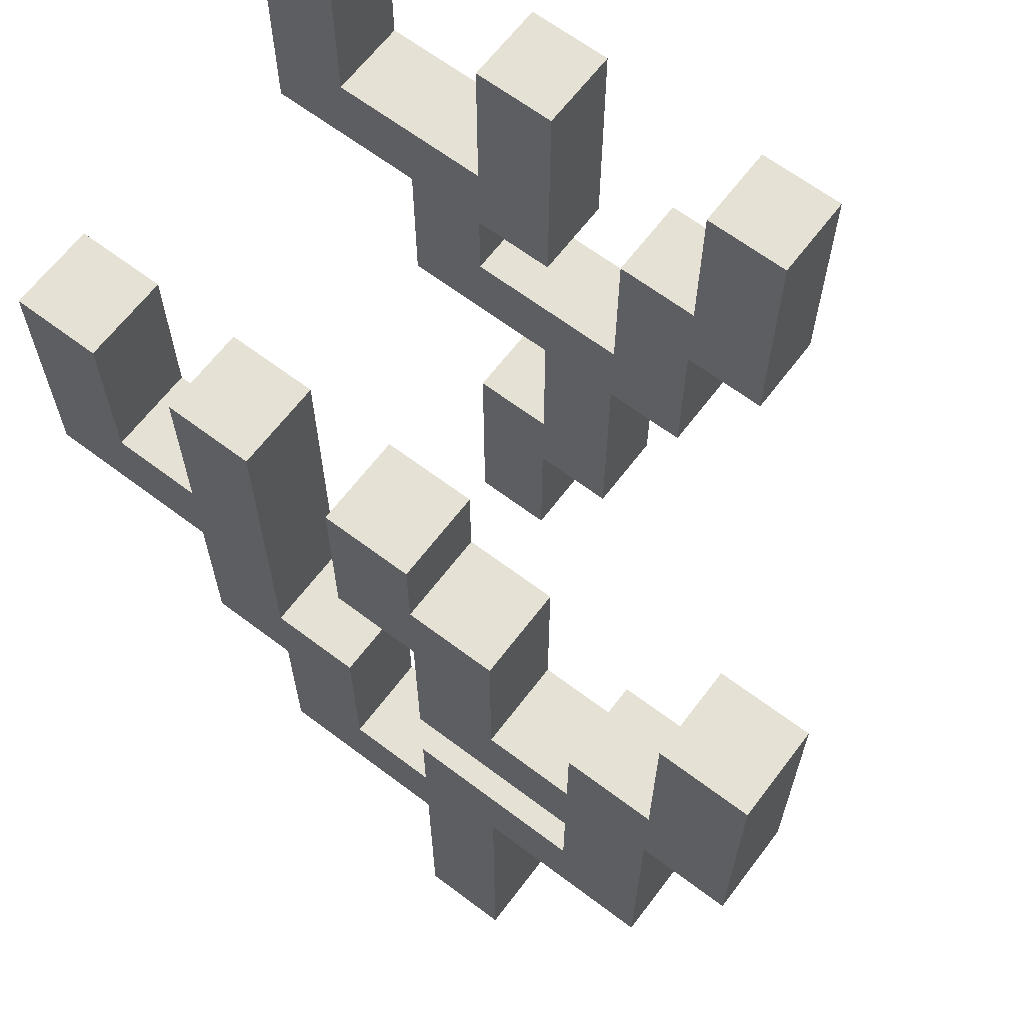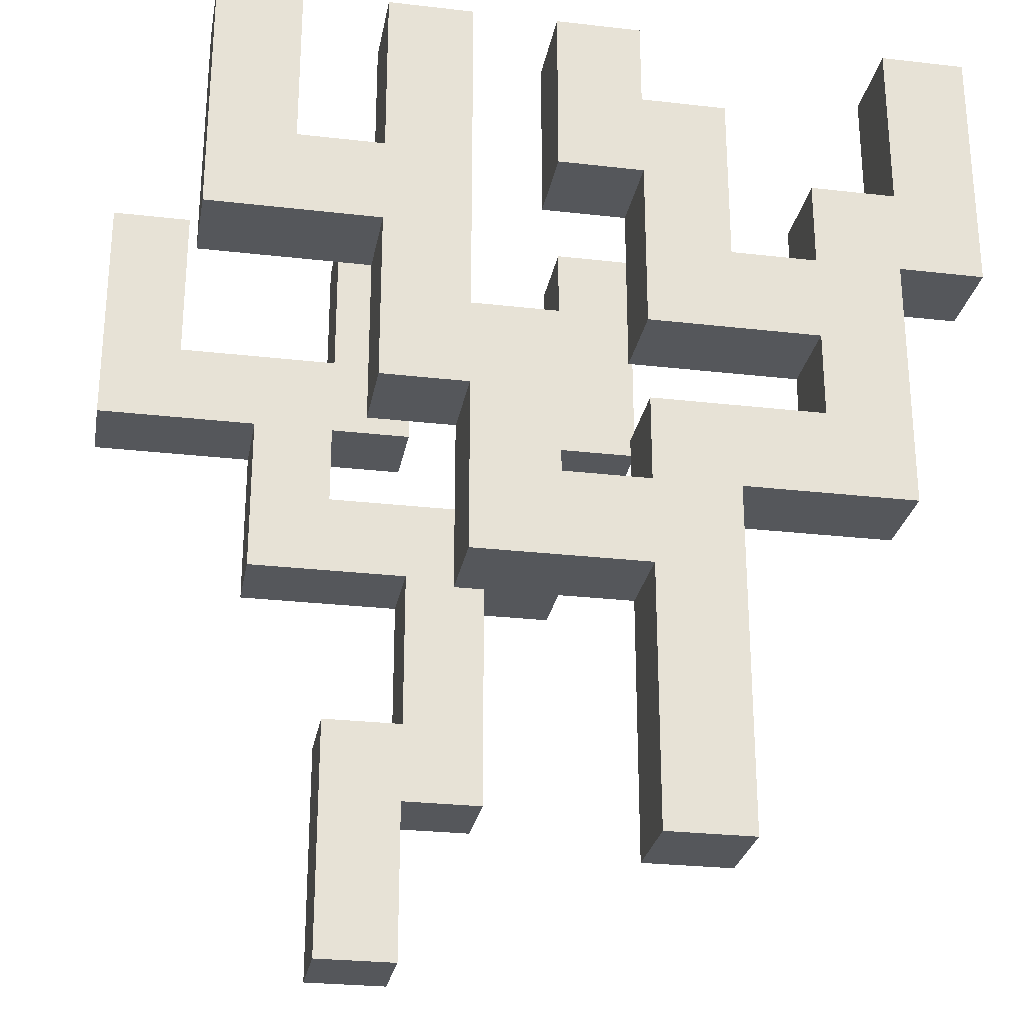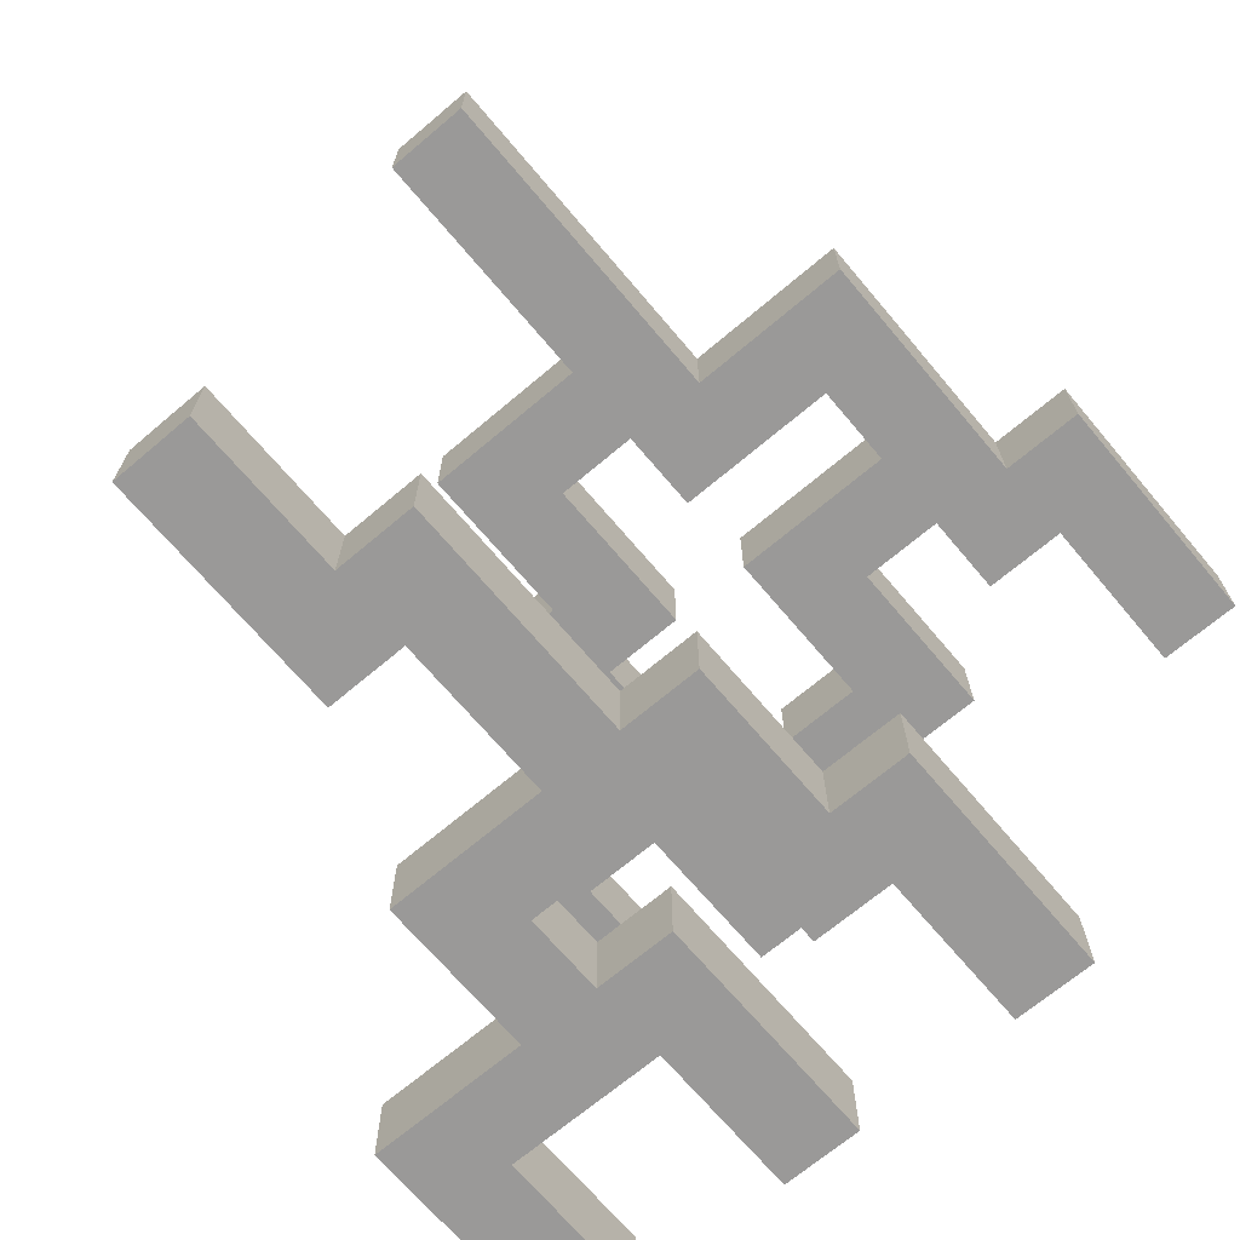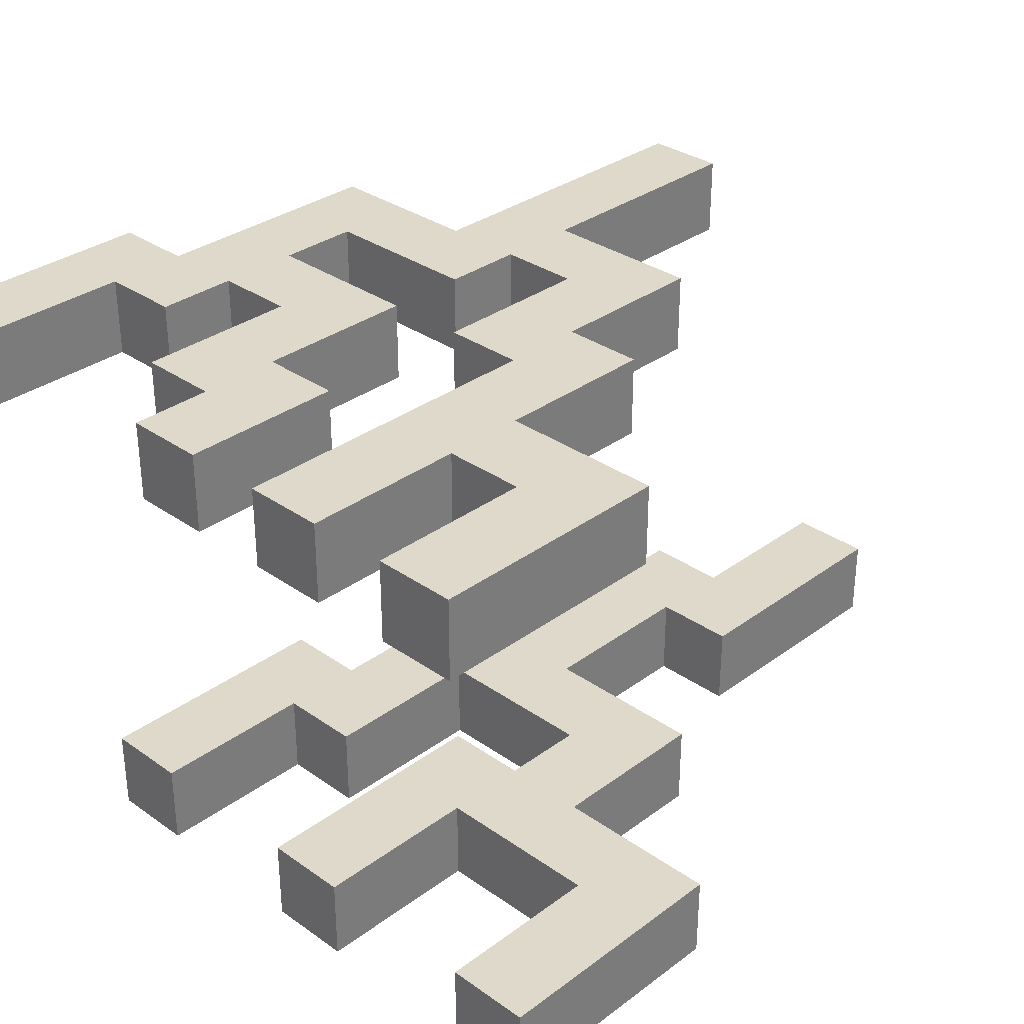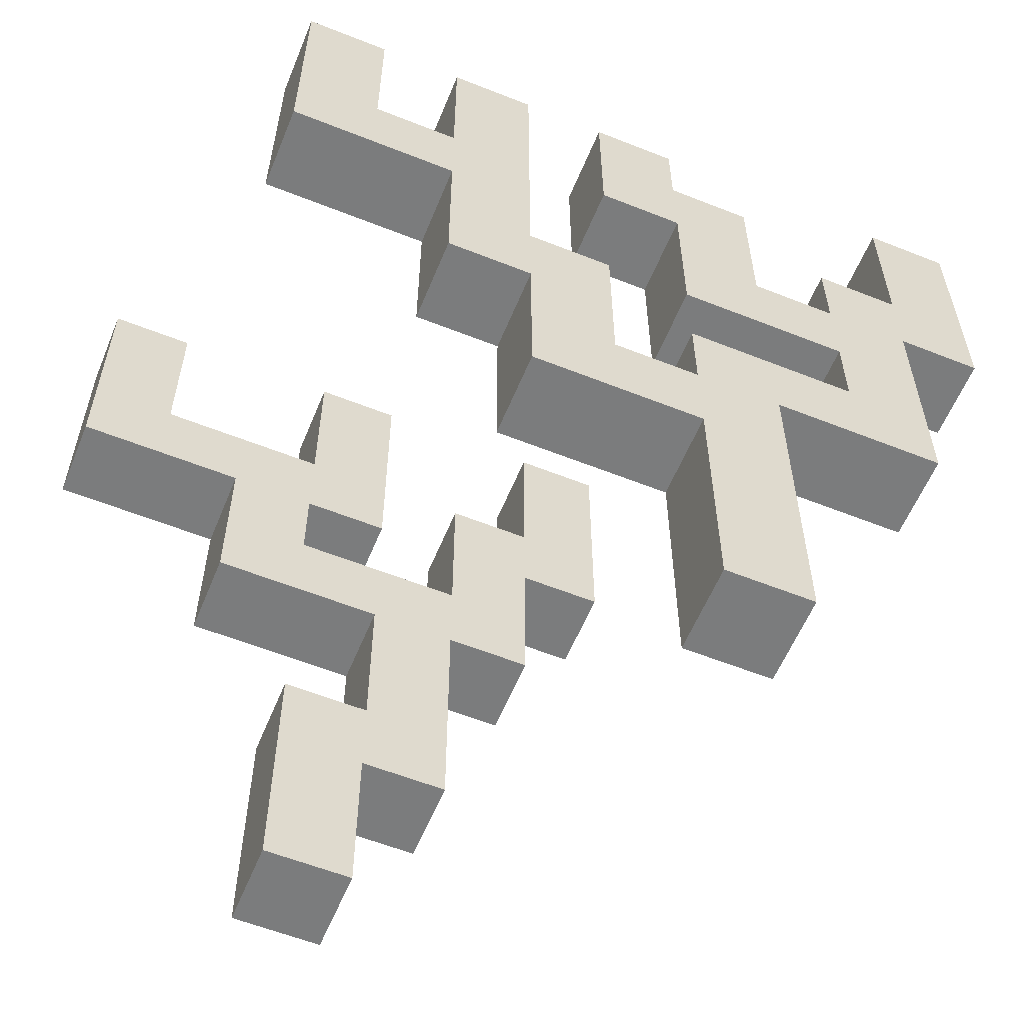
<metadata>
{"format":"obj","ext":"obj","renderer":"f3d","projection":"perspective","resolution":1024,"background":"white","views":[{"elev":65.0,"azim":37.2,"up":"+Y"},{"elev":-26.9,"azim":-10.2,"up":"+Y"},{"elev":-69.1,"azim":40.2,"up":"+Z"},{"elev":32.3,"azim":-135.7,"up":"+Z"},{"elev":-58.6,"azim":-22.3,"up":"+Y"}]}
</metadata>
<code>
o
v 0 0 -0.8
v 0 0 -0.7
v 0 -0.3 -0.8
v 0 -0.3 -0.7
v 0.1 0 -0.3
v 0.1 0 -0.2
v 0.1 -0.3 -0.3
v 0.1 -0.3 -0.2
v 0.2 -0.3 -0.8
v 0.2 -0.3 -0.7
v 0.2 -0.5 -0.8
v 0.2 -0.5 -0.7
v 0.3 0 -0.8
v 0.3 0 -0.7
v 0.3 0 -0.3
v 0.3 0 -0.2
v 0.3 -0.2 -0.8
v 0.3 -0.2 -0.7
v 0.3 -0.2 -0.3
v 0.3 -0.2 -0.2
v 0.3 -0.3 -0.3
v 0.3 -0.3 -0.2
v 0.3 -0.5 -0.3
v 0.3 -0.5 -0.2
v 0.3 -0.7 -0.8
v 0.3 -0.7 -0.7
v 0.3 -1 -0.8
v 0.3 -1 -0.7
v 0.4 -0.5 -0.8
v 0.4 -0.5 -0.7
v 0.4 -0.5 -0.3
v 0.4 -0.5 -0.2
v 0.4 -0.7 -0.8
v 0.4 -0.7 -0.7
v 0.4 -0.7 -0.3
v 0.4 -0.7 -0.2
v 0.5 0 -0.3
v 0.5 0 -0.2
v 0.5 -0.2 -0.8
v 0.5 -0.2 -0.7
v 0.5 -0.2 -0.3
v 0.5 -0.2 -0.2
v 0.5 -0.4 -0.8
v 0.5 -0.4 -0.7
v 0.6 0 -0.8
v 0.6 0 -0.7
v 0.6 -0.2 -0.8
v 0.6 -0.2 -0.7
v 0.6 -0.2 -0.3
v 0.6 -0.2 -0.2
v 0.6 -0.4 -0.3
v 0.6 -0.4 -0.2
v 0.6 -0.5 -0.3
v 0.6 -0.5 -0.2
v 0.6 -0.6 -0.3
v 0.6 -0.6 -0.2
v 0.6 -0.7 -0.3
v 0.6 -0.7 -0.2
v 0.6 -1 -0.3
v 0.6 -1 -0.2
v 0.8 -0.2 -0.3
v 0.8 -0.2 -0.2
v 0.8 -0.3 -0.3
v 0.8 -0.3 -0.2
v 0.8 -0.4 -0.3
v 0.8 -0.4 -0.2
v 0.8 -0.5 -0.3
v 0.8 -0.5 -0.2
v 0.9 0 -0.3
v 0.9 0 -0.2
v 0.9 -0.2 -0.3
v 0.9 -0.2 -0.2
v 0.1 0 -0.8
v 0.1 0 -0.7
v 0.1 -0.2 -0.8
v 0.1 -0.2 -0.7
v 0.2 0 -0.3
v 0.2 0 -0.2
v 0.2 -0.2 -0.3
v 0.2 -0.2 -0.2
v 0.3 -0.3 -0.8
v 0.3 -0.3 -0.7
v 0.3 -0.4 -0.8
v 0.3 -0.4 -0.7
v 0.4 0 -0.8
v 0.4 0 -0.7
v 0.4 0 -0.3
v 0.4 0 -0.2
v 0.4 -0.3 -0.8
v 0.4 -0.3 -0.7
v 0.4 -0.4 -0.3
v 0.4 -0.4 -0.2
v 0.4 -0.8 -0.8
v 0.4 -0.8 -0.7
v 0.4 -1 -0.8
v 0.4 -1 -0.7
v 0.5 -0.4 -0.3
v 0.5 -0.4 -0.2
v 0.5 -0.5 -0.8
v 0.5 -0.5 -0.7
v 0.5 -0.6 -0.3
v 0.5 -0.6 -0.2
v 0.5 -0.8 -0.8
v 0.5 -0.8 -0.7
v 0.6 0 -0.3
v 0.6 0 -0.2
v 0.6 -0.1 -0.3
v 0.6 -0.1 -0.2
v 0.6 -0.3 -0.8
v 0.6 -0.3 -0.7
v 0.6 -0.5 -0.8
v 0.6 -0.5 -0.7
v 0.7 0 -0.8
v 0.7 0 -0.7
v 0.7 -0.1 -0.3
v 0.7 -0.1 -0.2
v 0.7 -0.3 -0.8
v 0.7 -0.3 -0.7
v 0.7 -0.3 -0.3
v 0.7 -0.3 -0.2
v 0.7 -0.6 -0.3
v 0.7 -0.6 -0.2
v 0.7 -1 -0.3
v 0.7 -1 -0.2
v 0.9 -0.3 -0.3
v 0.9 -0.3 -0.2
v 0.9 -0.6 -0.3
v 0.9 -0.6 -0.2
v 1 0 -0.3
v 1 0 -0.2
v 1 -0.3 -0.3
v 1 -0.3 -0.2
v 0 0 -0.8
v 0 -0.3 -0.8
v 0.1 0 -0.8
v 0.1 -0.2 -0.8
v 0.2 -0.3 -0.8
v 0.2 -0.5 -0.8
v 0.3 0 -0.8
v 0.3 -0.2 -0.8
v 0.3 -0.3 -0.8
v 0.3 -0.4 -0.8
v 0.3 -0.7 -0.8
v 0.3 -1 -0.8
v 0.4 0 -0.8
v 0.4 -0.3 -0.8
v 0.4 -0.5 -0.8
v 0.4 -0.7 -0.8
v 0.4 -0.8 -0.8
v 0.4 -1 -0.8
v 0.5 -0.2 -0.8
v 0.5 -0.4 -0.8
v 0.5 -0.5 -0.8
v 0.5 -0.8 -0.8
v 0.6 0 -0.8
v 0.6 -0.2 -0.8
v 0.6 -0.3 -0.8
v 0.6 -0.5 -0.8
v 0.7 0 -0.8
v 0.7 -0.3 -0.8
v 0.1 0 -0.3
v 0.1 -0.3 -0.3
v 0.2 0 -0.3
v 0.2 -0.2 -0.3
v 0.3 0 -0.3
v 0.3 -0.2 -0.3
v 0.3 -0.3 -0.3
v 0.3 -0.5 -0.3
v 0.4 0 -0.3
v 0.4 -0.4 -0.3
v 0.4 -0.5 -0.3
v 0.4 -0.7 -0.3
v 0.5 0 -0.3
v 0.5 -0.2 -0.3
v 0.5 -0.4 -0.3
v 0.5 -0.6 -0.3
v 0.6 0 -0.3
v 0.6 -0.1 -0.3
v 0.6 -0.2 -0.3
v 0.6 -0.4 -0.3
v 0.6 -0.5 -0.3
v 0.6 -0.6 -0.3
v 0.6 -0.7 -0.3
v 0.6 -1 -0.3
v 0.7 -0.1 -0.3
v 0.7 -0.3 -0.3
v 0.7 -0.6 -0.3
v 0.7 -1 -0.3
v 0.8 -0.2 -0.3
v 0.8 -0.3 -0.3
v 0.8 -0.4 -0.3
v 0.8 -0.5 -0.3
v 0.9 0 -0.3
v 0.9 -0.2 -0.3
v 0.9 -0.3 -0.3
v 0.9 -0.6 -0.3
v 1 0 -0.3
v 1 -0.3 -0.3
v 0 0 -0.7
v 0 -0.3 -0.7
v 0.1 0 -0.7
v 0.1 -0.2 -0.7
v 0.2 -0.3 -0.7
v 0.2 -0.5 -0.7
v 0.3 0 -0.7
v 0.3 -0.2 -0.7
v 0.3 -0.3 -0.7
v 0.3 -0.4 -0.7
v 0.3 -0.7 -0.7
v 0.3 -1 -0.7
v 0.4 0 -0.7
v 0.4 -0.3 -0.7
v 0.4 -0.5 -0.7
v 0.4 -0.7 -0.7
v 0.4 -0.8 -0.7
v 0.4 -1 -0.7
v 0.5 -0.2 -0.7
v 0.5 -0.4 -0.7
v 0.5 -0.5 -0.7
v 0.5 -0.8 -0.7
v 0.6 0 -0.7
v 0.6 -0.2 -0.7
v 0.6 -0.3 -0.7
v 0.6 -0.5 -0.7
v 0.7 0 -0.7
v 0.7 -0.3 -0.7
v 0.1 0 -0.2
v 0.1 -0.3 -0.2
v 0.2 0 -0.2
v 0.2 -0.2 -0.2
v 0.3 0 -0.2
v 0.3 -0.2 -0.2
v 0.3 -0.3 -0.2
v 0.3 -0.5 -0.2
v 0.4 0 -0.2
v 0.4 -0.4 -0.2
v 0.4 -0.5 -0.2
v 0.4 -0.7 -0.2
v 0.5 0 -0.2
v 0.5 -0.2 -0.2
v 0.5 -0.4 -0.2
v 0.5 -0.6 -0.2
v 0.6 0 -0.2
v 0.6 -0.1 -0.2
v 0.6 -0.2 -0.2
v 0.6 -0.4 -0.2
v 0.6 -0.5 -0.2
v 0.6 -0.6 -0.2
v 0.6 -0.7 -0.2
v 0.6 -1 -0.2
v 0.7 -0.1 -0.2
v 0.7 -0.3 -0.2
v 0.7 -0.6 -0.2
v 0.7 -1 -0.2
v 0.8 -0.2 -0.2
v 0.8 -0.3 -0.2
v 0.8 -0.4 -0.2
v 0.8 -0.5 -0.2
v 0.9 0 -0.2
v 0.9 -0.2 -0.2
v 0.9 -0.3 -0.2
v 0.9 -0.6 -0.2
v 1 0 -0.2
v 1 -0.3 -0.2
v 0 0 -0.8
v 0.1 0 -0.8
v 0.3 0 -0.8
v 0.4 0 -0.8
v 0.6 0 -0.8
v 0.7 0 -0.8
v 0 0 -0.7
v 0.1 0 -0.7
v 0.3 0 -0.7
v 0.4 0 -0.7
v 0.6 0 -0.7
v 0.7 0 -0.7
v 0.1 0 -0.3
v 0.2 0 -0.3
v 0.3 0 -0.3
v 0.4 0 -0.3
v 0.5 0 -0.3
v 0.6 0 -0.3
v 0.9 0 -0.3
v 1 0 -0.3
v 0.1 0 -0.2
v 0.2 0 -0.2
v 0.3 0 -0.2
v 0.4 0 -0.2
v 0.5 0 -0.2
v 0.6 0 -0.2
v 0.9 0 -0.2
v 1 0 -0.2
v 0.6 -0.1 -0.3
v 0.7 -0.1 -0.3
v 0.6 -0.1 -0.2
v 0.7 -0.1 -0.2
v 0.1 -0.2 -0.8
v 0.3 -0.2 -0.8
v 0.5 -0.2 -0.8
v 0.6 -0.2 -0.8
v 0.1 -0.2 -0.7
v 0.3 -0.2 -0.7
v 0.5 -0.2 -0.7
v 0.6 -0.2 -0.7
v 0.2 -0.2 -0.3
v 0.3 -0.2 -0.3
v 0.8 -0.2 -0.3
v 0.9 -0.2 -0.3
v 0.2 -0.2 -0.2
v 0.3 -0.2 -0.2
v 0.8 -0.2 -0.2
v 0.9 -0.2 -0.2
v 0.7 -0.3 -0.3
v 0.8 -0.3 -0.3
v 0.7 -0.3 -0.2
v 0.8 -0.3 -0.2
v 0.3 -0.4 -0.8
v 0.5 -0.4 -0.8
v 0.3 -0.4 -0.7
v 0.5 -0.4 -0.7
v 0.4 -0.4 -0.3
v 0.5 -0.4 -0.3
v 0.4 -0.4 -0.2
v 0.5 -0.4 -0.2
v 0.6 -0.5 -0.3
v 0.8 -0.5 -0.3
v 0.6 -0.5 -0.2
v 0.8 -0.5 -0.2
v 0.5 -0.6 -0.3
v 0.6 -0.6 -0.3
v 0.5 -0.6 -0.2
v 0.6 -0.6 -0.2
v 0.3 -0.7 -0.8
v 0.4 -0.7 -0.8
v 0.3 -0.7 -0.7
v 0.4 -0.7 -0.7
v 0.5 -0.2 -0.3
v 0.6 -0.2 -0.3
v 0.5 -0.2 -0.2
v 0.6 -0.2 -0.2
v 0 -0.3 -0.8
v 0.2 -0.3 -0.8
v 0.3 -0.3 -0.8
v 0.4 -0.3 -0.8
v 0.6 -0.3 -0.8
v 0.7 -0.3 -0.8
v 0 -0.3 -0.7
v 0.2 -0.3 -0.7
v 0.3 -0.3 -0.7
v 0.4 -0.3 -0.7
v 0.6 -0.3 -0.7
v 0.7 -0.3 -0.7
v 0.1 -0.3 -0.3
v 0.3 -0.3 -0.3
v 0.9 -0.3 -0.3
v 1 -0.3 -0.3
v 0.1 -0.3 -0.2
v 0.3 -0.3 -0.2
v 0.9 -0.3 -0.2
v 1 -0.3 -0.2
v 0.6 -0.4 -0.3
v 0.8 -0.4 -0.3
v 0.6 -0.4 -0.2
v 0.8 -0.4 -0.2
v 0.2 -0.5 -0.8
v 0.4 -0.5 -0.8
v 0.5 -0.5 -0.8
v 0.6 -0.5 -0.8
v 0.2 -0.5 -0.7
v 0.4 -0.5 -0.7
v 0.5 -0.5 -0.7
v 0.6 -0.5 -0.7
v 0.3 -0.5 -0.3
v 0.4 -0.5 -0.3
v 0.3 -0.5 -0.2
v 0.4 -0.5 -0.2
v 0.7 -0.6 -0.3
v 0.9 -0.6 -0.3
v 0.7 -0.6 -0.2
v 0.9 -0.6 -0.2
v 0.4 -0.7 -0.3
v 0.6 -0.7 -0.3
v 0.4 -0.7 -0.2
v 0.6 -0.7 -0.2
v 0.4 -0.8 -0.8
v 0.5 -0.8 -0.8
v 0.4 -0.8 -0.7
v 0.5 -0.8 -0.7
v 0.3 -1 -0.8
v 0.4 -1 -0.8
v 0.3 -1 -0.7
v 0.4 -1 -0.7
v 0.6 -1 -0.3
v 0.7 -1 -0.3
v 0.6 -1 -0.2
v 0.7 -1 -0.2
f 3 2 1
f 4 2 3
f 7 6 5
f 8 6 7
f 11 10 9
f 12 10 11
f 17 14 13
f 18 14 17
f 19 16 15
f 20 16 19
f 23 22 21
f 24 22 23
f 27 26 25
f 28 26 27
f 33 30 29
f 34 30 33
f 35 32 31
f 36 32 35
f 41 38 37
f 42 38 41
f 43 40 39
f 44 40 43
f 47 46 45
f 48 46 47
f 51 50 49
f 52 50 51
f 55 54 53
f 56 54 55
f 59 58 57
f 60 58 59
f 63 62 61
f 64 62 63
f 67 66 65
f 68 66 67
f 71 70 69
f 72 70 71
f 73 74 75
f 75 74 76
f 77 78 79
f 79 78 80
f 81 82 83
f 83 82 84
f 85 86 89
f 89 86 90
f 87 88 91
f 91 88 92
f 93 94 95
f 95 94 96
f 97 98 101
f 101 98 102
f 99 100 103
f 103 100 104
f 105 106 107
f 107 106 108
f 109 110 111
f 111 110 112
f 113 114 117
f 117 114 118
f 115 116 119
f 119 116 120
f 121 122 123
f 123 122 124
f 125 126 127
f 127 126 128
f 129 130 131
f 131 130 132
f 135 134 133
f 136 134 135
f 137 134 136
f 140 137 136
f 140 138 137
f 141 138 140
f 142 138 141
f 145 140 139
f 145 141 140
f 146 141 145
f 147 138 142
f 148 144 143
f 149 144 148
f 150 144 149
f 152 147 142
f 152 149 148
f 152 148 147
f 153 149 152
f 154 149 153
f 156 152 151
f 156 153 152
f 157 153 156
f 158 153 157
f 159 156 155
f 159 157 156
f 160 157 159
f 163 162 161
f 164 162 163
f 166 162 164
f 167 162 166
f 169 166 165
f 169 168 167
f 169 167 166
f 170 168 169
f 171 168 170
f 175 172 171
f 175 171 170
f 176 172 175
f 177 174 173
f 178 174 177
f 179 174 178
f 182 172 176
f 183 172 182
f 185 180 179
f 185 179 178
f 186 180 185
f 187 184 183
f 187 183 182
f 187 182 181
f 188 184 187
f 190 180 186
f 191 180 190
f 192 187 181
f 194 191 190
f 194 192 191
f 194 190 189
f 195 192 194
f 196 187 192
f 196 192 195
f 197 195 194
f 197 194 193
f 198 195 197
f 199 200 201
f 201 200 202
f 202 200 203
f 202 203 206
f 203 204 206
f 206 204 207
f 207 204 208
f 205 206 211
f 206 207 211
f 211 207 212
f 208 204 213
f 209 210 214
f 214 210 215
f 215 210 216
f 208 213 218
f 214 215 218
f 213 214 218
f 218 215 219
f 219 215 220
f 217 218 222
f 218 219 222
f 222 219 223
f 223 219 224
f 221 222 225
f 222 223 225
f 225 223 226
f 227 228 229
f 229 228 230
f 230 228 232
f 232 228 233
f 231 232 235
f 233 234 235
f 232 233 235
f 235 234 236
f 236 234 237
f 237 238 241
f 236 237 241
f 241 238 242
f 239 240 243
f 243 240 244
f 244 240 245
f 242 238 248
f 248 238 249
f 245 246 251
f 244 245 251
f 251 246 252
f 249 250 253
f 248 249 253
f 247 248 253
f 253 250 254
f 252 246 256
f 256 246 257
f 247 253 258
f 256 257 260
f 257 258 260
f 255 256 260
f 260 258 261
f 258 253 262
f 261 258 262
f 260 261 263
f 259 260 263
f 263 261 264
f 271 266 265
f 272 266 271
f 273 268 267
f 274 268 273
f 275 270 269
f 276 270 275
f 285 278 277
f 286 278 285
f 287 280 279
f 288 280 287
f 289 282 281
f 290 282 289
f 291 284 283
f 292 284 291
f 295 294 293
f 296 294 295
f 301 298 297
f 302 298 301
f 303 300 299
f 304 300 303
f 309 306 305
f 310 306 309
f 311 308 307
f 312 308 311
f 315 314 313
f 316 314 315
f 319 318 317
f 320 318 319
f 323 322 321
f 324 322 323
f 327 326 325
f 328 326 327
f 331 330 329
f 332 330 331
f 335 334 333
f 336 334 335
f 337 338 339
f 339 338 340
f 341 342 347
f 347 342 348
f 343 344 349
f 349 344 350
f 345 346 351
f 351 346 352
f 353 354 357
f 357 354 358
f 355 356 359
f 359 356 360
f 361 362 363
f 363 362 364
f 365 366 369
f 369 366 370
f 367 368 371
f 371 368 372
f 373 374 375
f 375 374 376
f 377 378 379
f 379 378 380
f 381 382 383
f 383 382 384
f 385 386 387
f 387 386 388
f 389 390 391
f 391 390 392
f 393 394 395
f 395 394 396

</code>
